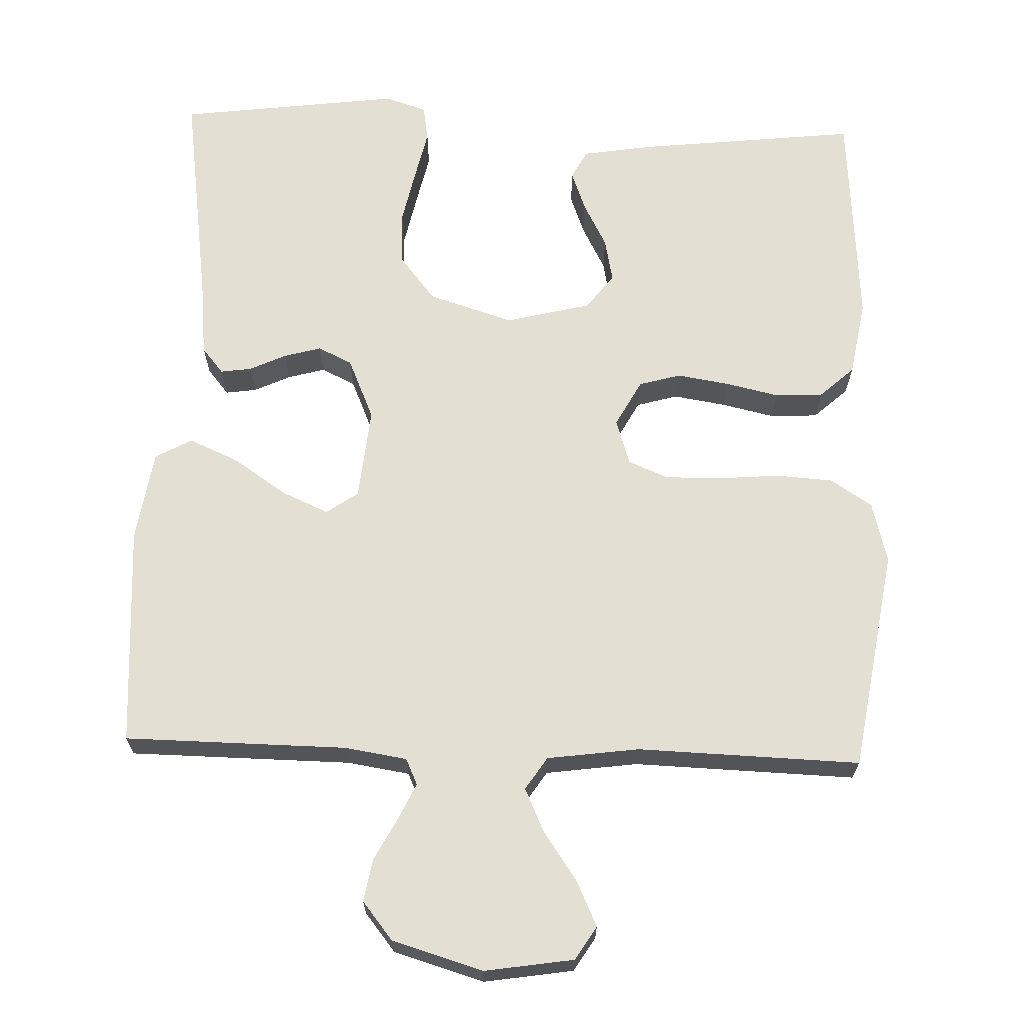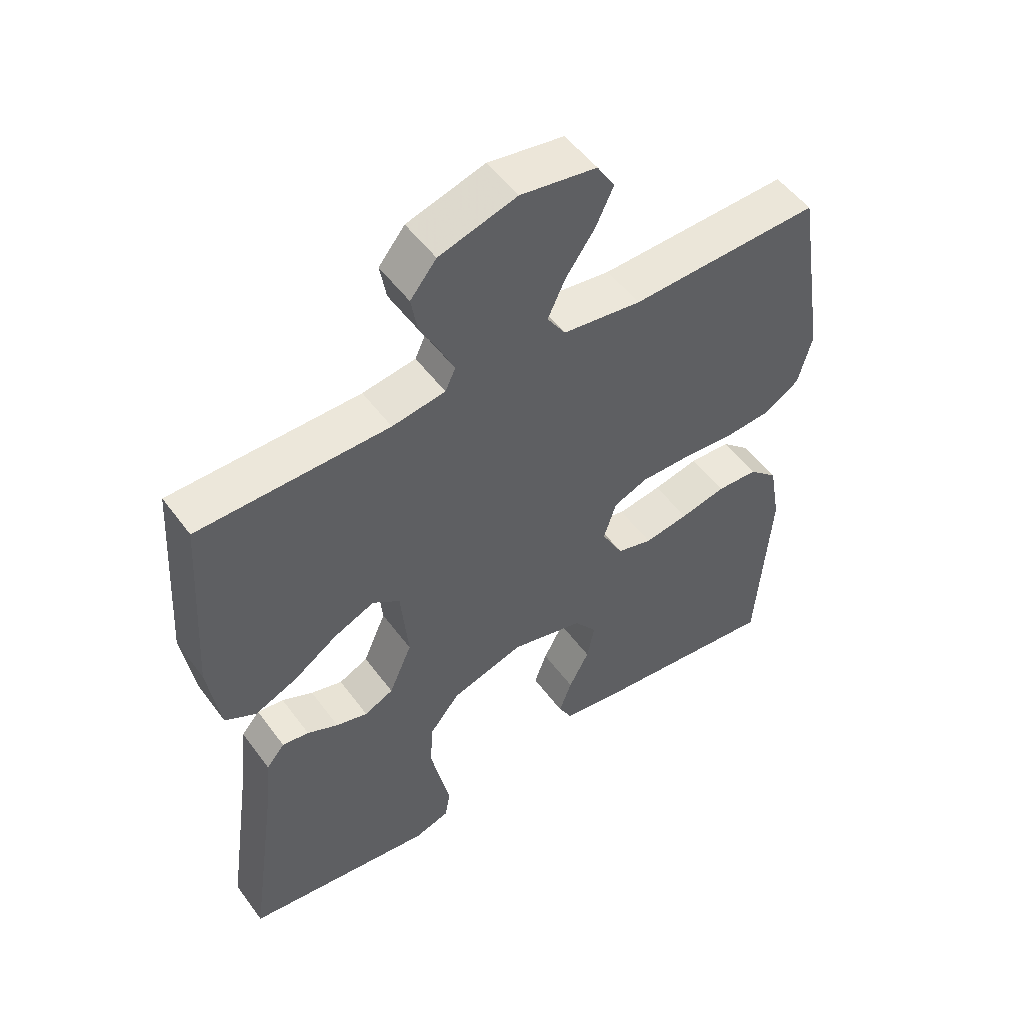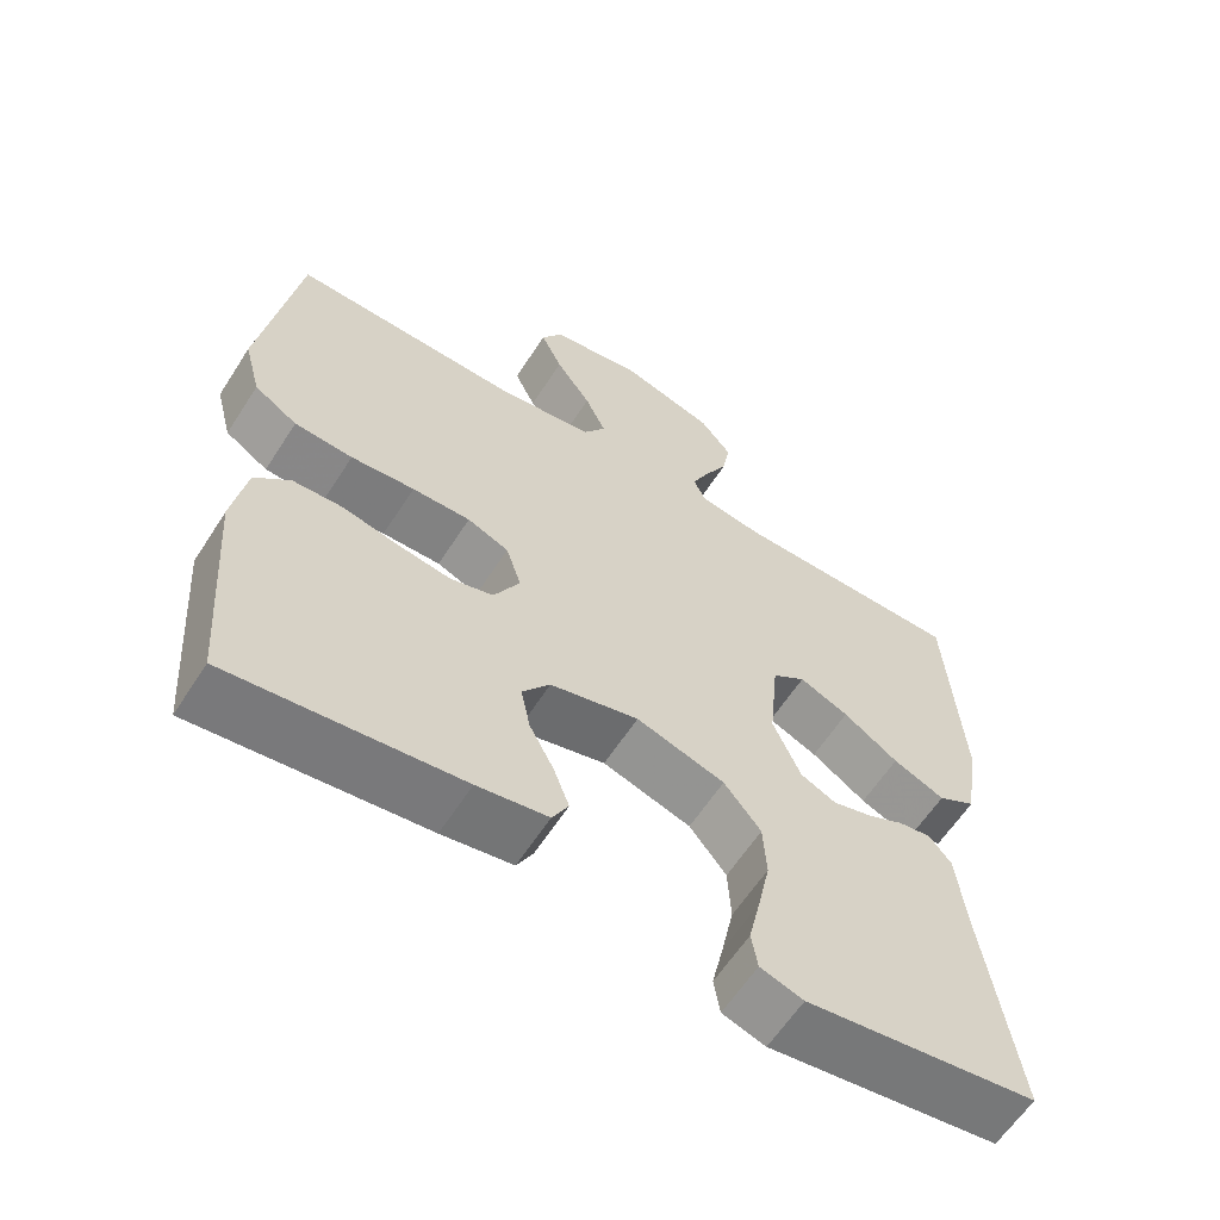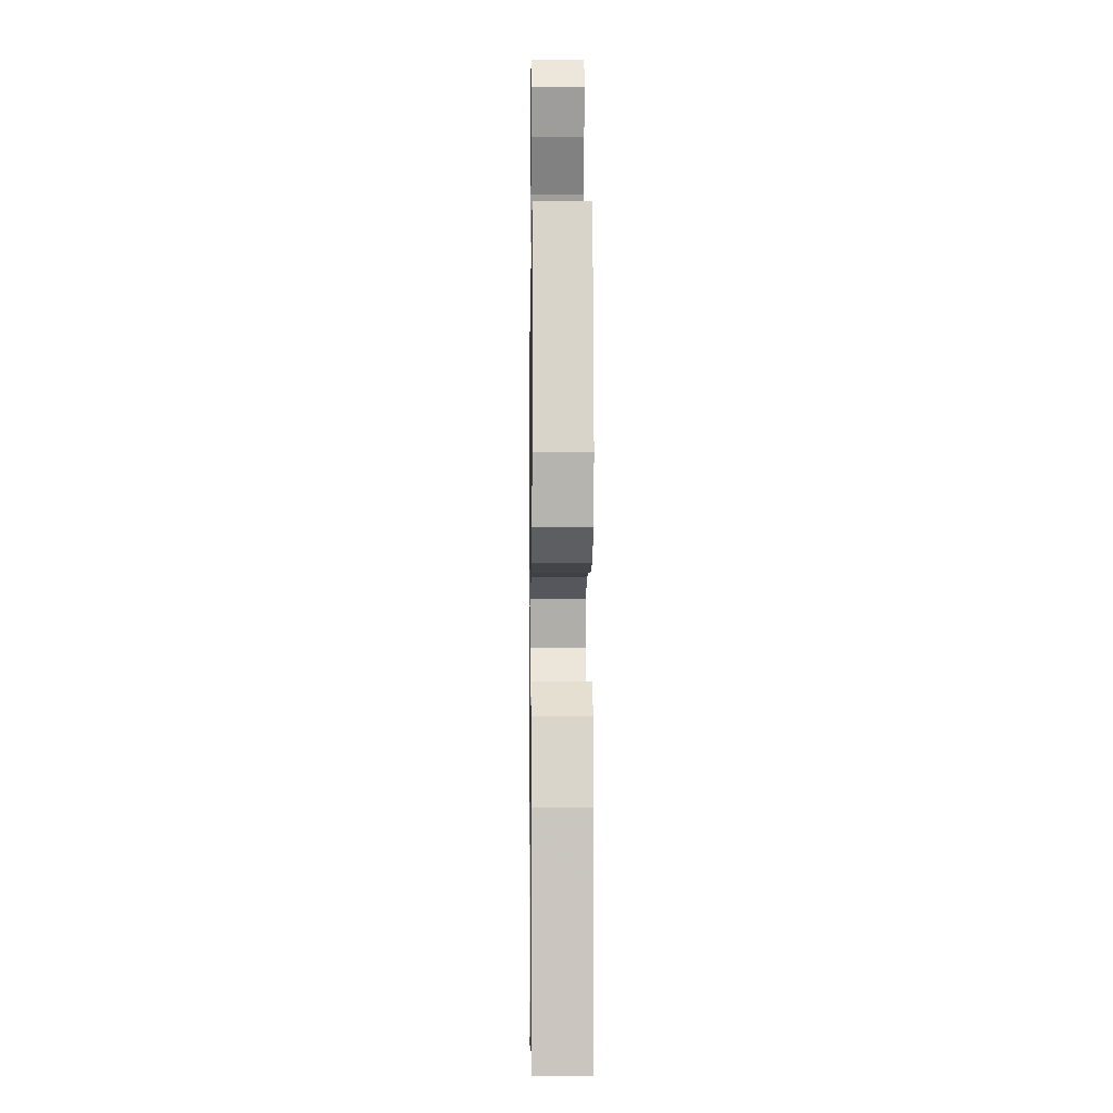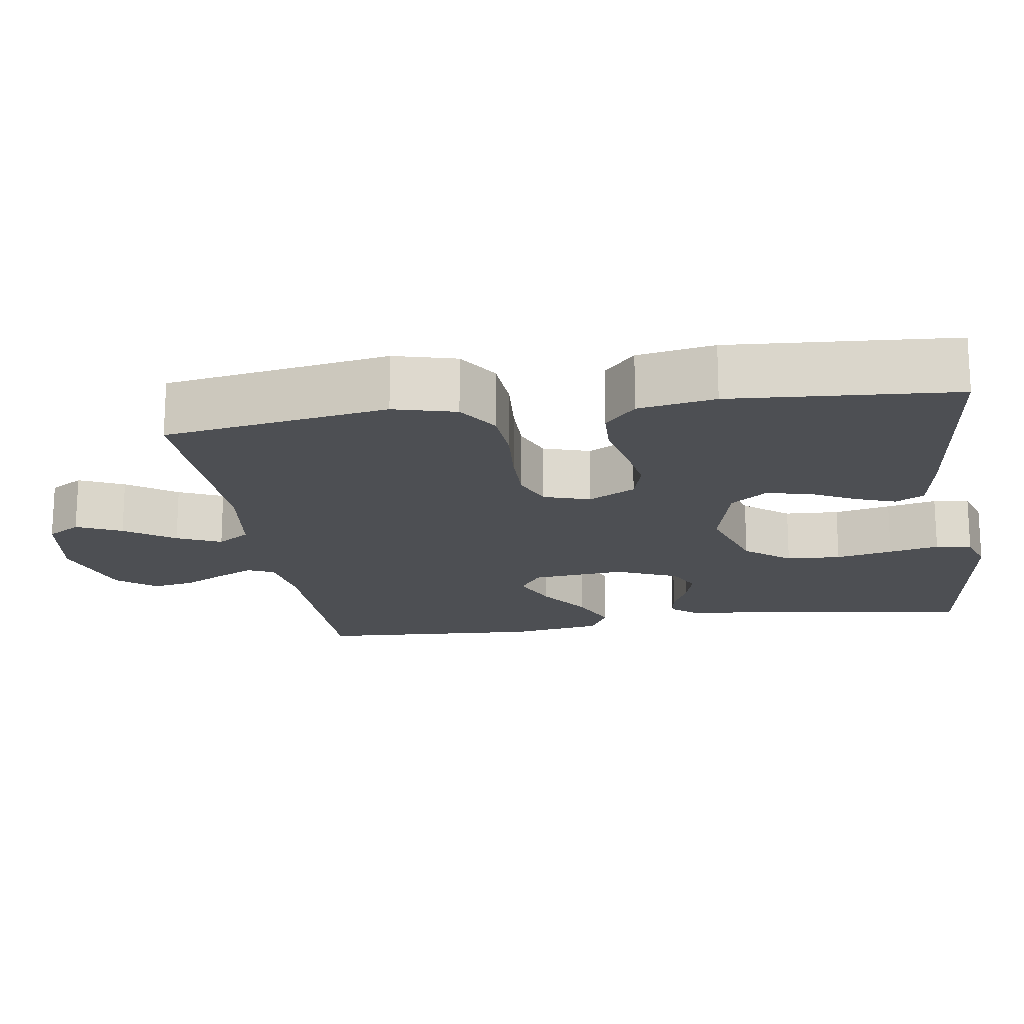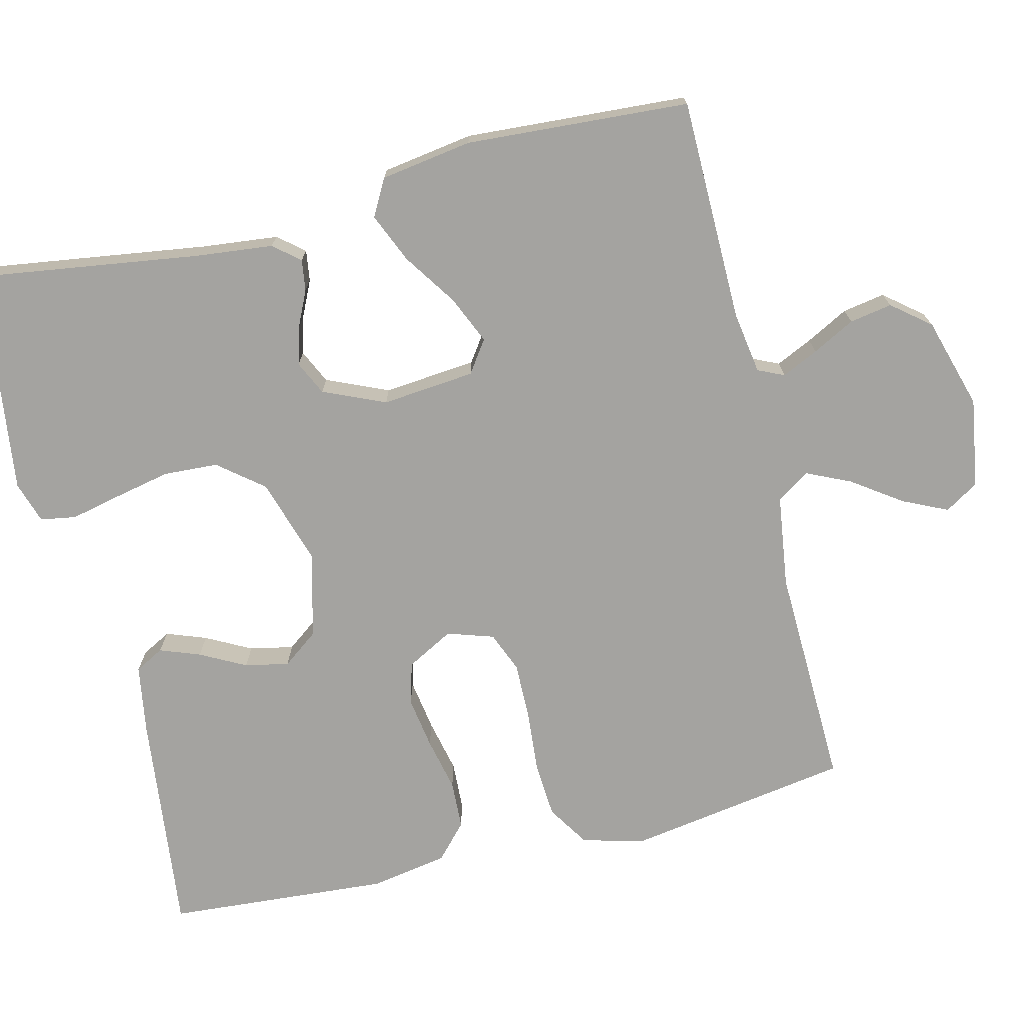
<metadata>
{"format":"obj","ext":"obj","renderer":"f3d","projection":"perspective","resolution":1024,"background":"white","views":[{"elev":67.0,"azim":2.0,"up":"+Y"},{"elev":51.8,"azim":-35.3,"up":"+Z"},{"elev":-61.0,"azim":147.4,"up":"+Z"},{"elev":-5.3,"azim":89.2,"up":"+Z"},{"elev":-17.9,"azim":98.8,"up":"+Y"},{"elev":-73.0,"azim":-76.3,"up":"+Y"}]}
</metadata>
<code>
v 0.5 0.07 -0.5
v 0.2 0.07 -0.466
v 0.108 0.07 -0.451
v 0.087 0.07 -0.412
v 0.107 0.07 -0.358
v 0.139 0.07 -0.297
v 0.151 0.07 -0.238
v 0.115 0.07 -0.19
v 0 0.07 -0.161
v -0.115 0.07 -0.197
v -0.163 0.07 -0.257
v -0.167 0.07 -0.33
v -0.151 0.07 -0.406
v -0.136 0.07 -0.473
v -0.144 0.07 -0.521
v -0.2 0.07 -0.539
v -0.5 0.07 -0.5
v -0.457 0.07 -0.2
v -0.446 0.07 -0.097
v -0.417 0.07 -0.062
v -0.375 0.07 -0.068
v -0.326 0.07 -0.091
v -0.276 0.07 -0.105
v -0.23 0.07 -0.083
v -0.194 0.07 0
v -0.206 0.07 0.125
v -0.249 0.07 0.155
v -0.313 0.07 0.127
v -0.384 0.07 0.079
v -0.451 0.07 0.05
v -0.5 0.07 0.077
v -0.519 0.07 0.2
v -0.5 0.07 0.5
v -0.2 0.07 0.503
v -0.116 0.07 0.516
v -0.1 0.07 0.551
v -0.123 0.07 0.6
v -0.153 0.07 0.657
v -0.163 0.07 0.714
v -0.122 0.07 0.765
v 0 0.07 0.801
v 0.12 0.07 0.782
v 0.148 0.07 0.737
v 0.12 0.07 0.677
v 0.074 0.07 0.611
v 0.047 0.07 0.552
v 0.076 0.07 0.508
v 0.2 0.07 0.491
v 0.5 0.07 0.5
v 0.548 0.07 0.2
v 0.526 0.07 0.117
v 0.47 0.07 0.081
v 0.394 0.07 0.076
v 0.311 0.07 0.083
v 0.235 0.07 0.084
v 0.181 0.07 0.062
v 0.161 0.07 0
v 0.195 0.07 -0.063
v 0.251 0.07 -0.079
v 0.321 0.07 -0.068
v 0.393 0.07 -0.052
v 0.458 0.07 -0.055
v 0.504 0.07 -0.097
v 0.522 0.07 -0.2
v 0.5 0 -0.5
v 0.2 0 -0.466
v 0.108 0 -0.451
v 0.087 0 -0.412
v 0.107 0 -0.358
v 0.139 0 -0.297
v 0.151 0 -0.238
v 0.115 0 -0.19
v 0 0 -0.161
v -0.115 0 -0.197
v -0.163 0 -0.257
v -0.167 0 -0.33
v -0.151 0 -0.406
v -0.136 0 -0.473
v -0.144 0 -0.521
v -0.2 0 -0.539
v -0.5 0 -0.5
v -0.457 0 -0.2
v -0.446 0 -0.097
v -0.417 0 -0.062
v -0.375 0 -0.068
v -0.326 0 -0.091
v -0.276 0 -0.105
v -0.23 0 -0.083
v -0.194 0 0
v -0.206 0 0.125
v -0.249 0 0.155
v -0.313 0 0.127
v -0.384 0 0.079
v -0.451 0 0.05
v -0.5 0 0.077
v -0.519 0 0.2
v -0.5 0 0.5
v -0.2 0 0.503
v -0.116 0 0.516
v -0.1 0 0.551
v -0.123 0 0.6
v -0.153 0 0.657
v -0.163 0 0.714
v -0.122 0 0.765
v 0 0 0.801
v 0.12 0 0.782
v 0.148 0 0.737
v 0.12 0 0.677
v 0.074 0 0.611
v 0.047 0 0.552
v 0.076 0 0.508
v 0.2 0 0.491
v 0.5 0 0.5
v 0.548 0 0.2
v 0.526 0 0.117
v 0.47 0 0.081
v 0.394 0 0.076
v 0.311 0 0.083
v 0.235 0 0.084
v 0.181 0 0.062
v 0.161 0 0
v 0.195 0 -0.063
v 0.251 0 -0.079
v 0.321 0 -0.068
v 0.393 0 -0.052
v 0.458 0 -0.055
v 0.504 0 -0.097
v 0.522 0 -0.2
f 60 61 62 63
f 59 60 63 64
f 58 59 64 1
f 51 52 53 54
f 51 54 55
f 48 49 50 51
f 47 48 51 55
f 46 47 55 56
f 42 43 44 45
f 42 45 46
f 41 42 46
f 40 41 46
f 37 38 39 40
f 36 37 40 46
f 35 36 46 56
f 31 32 33 34
f 28 29 30 31
f 27 28 31 34
f 26 27 34 35
f 19 20 21 22
f 18 19 22 23
f 17 18 23 24
f 13 14 15 16
f 12 13 16 17
f 11 12 17 24
f 3 4 5 6
f 3 6 7
f 58 1 2 3
f 58 3 7
f 57 58 7 8
f 26 35 56 57
f 25 26 57 8
f 10 11 24 25
f 9 10 25
f 8 9 25
f 127 126 125 124
f 128 127 124 123
f 65 128 123 122
f 118 117 116 115
f 119 118 115
f 115 114 113 112
f 119 115 112 111
f 120 119 111 110
f 109 108 107 106
f 110 109 106
f 110 106 105
f 110 105 104
f 104 103 102 101
f 110 104 101 100
f 120 110 100 99
f 98 97 96 95
f 95 94 93 92
f 98 95 92 91
f 99 98 91 90
f 86 85 84 83
f 87 86 83 82
f 88 87 82 81
f 80 79 78 77
f 81 80 77 76
f 88 81 76 75
f 70 69 68 67
f 71 70 67
f 67 66 65 122
f 71 67 122
f 72 71 122 121
f 121 120 99 90
f 72 121 90 89
f 89 88 75 74
f 89 74 73
f 89 73 72
f 1 65 66 2
f 2 66 67 3
f 3 67 68 4
f 4 68 69 5
f 5 69 70 6
f 6 70 71 7
f 7 71 72 8
f 8 72 73 9
f 9 73 74 10
f 10 74 75 11
f 11 75 76 12
f 12 76 77 13
f 13 77 78 14
f 14 78 79 15
f 15 79 80 16
f 16 80 81 17
f 17 81 82 18
f 18 82 83 19
f 19 83 84 20
f 20 84 85 21
f 21 85 86 22
f 22 86 87 23
f 23 87 88 24
f 24 88 89 25
f 25 89 90 26
f 26 90 91 27
f 27 91 92 28
f 28 92 93 29
f 29 93 94 30
f 30 94 95 31
f 31 95 96 32
f 32 96 97 33
f 33 97 98 34
f 34 98 99 35
f 35 99 100 36
f 36 100 101 37
f 37 101 102 38
f 38 102 103 39
f 39 103 104 40
f 40 104 105 41
f 41 105 106 42
f 42 106 107 43
f 43 107 108 44
f 44 108 109 45
f 45 109 110 46
f 46 110 111 47
f 47 111 112 48
f 48 112 113 49
f 49 113 114 50
f 50 114 115 51
f 51 115 116 52
f 52 116 117 53
f 53 117 118 54
f 54 118 119 55
f 55 119 120 56
f 56 120 121 57
f 57 121 122 58
f 58 122 123 59
f 59 123 124 60
f 60 124 125 61
f 61 125 126 62
f 62 126 127 63
f 63 127 128 64
f 64 128 65 1

</code>
